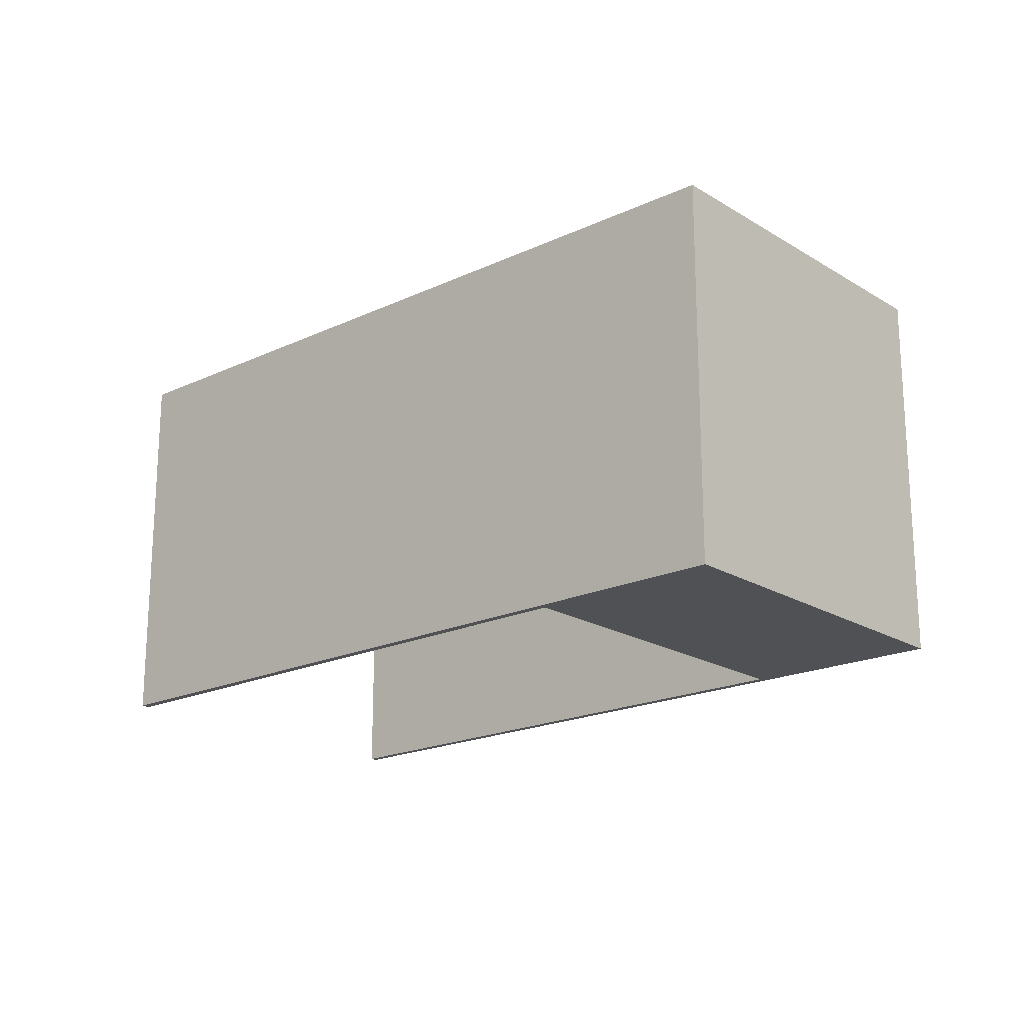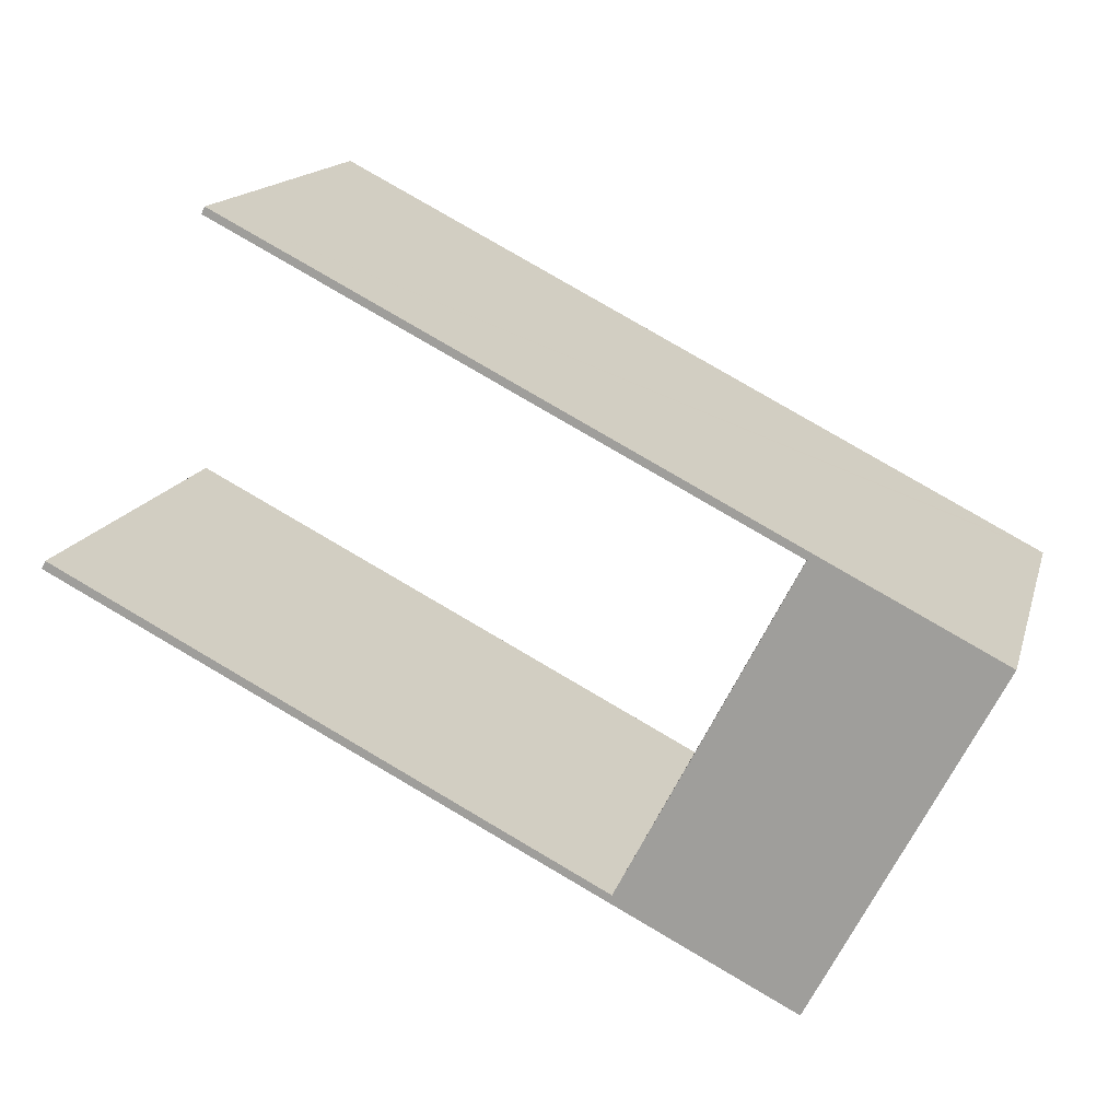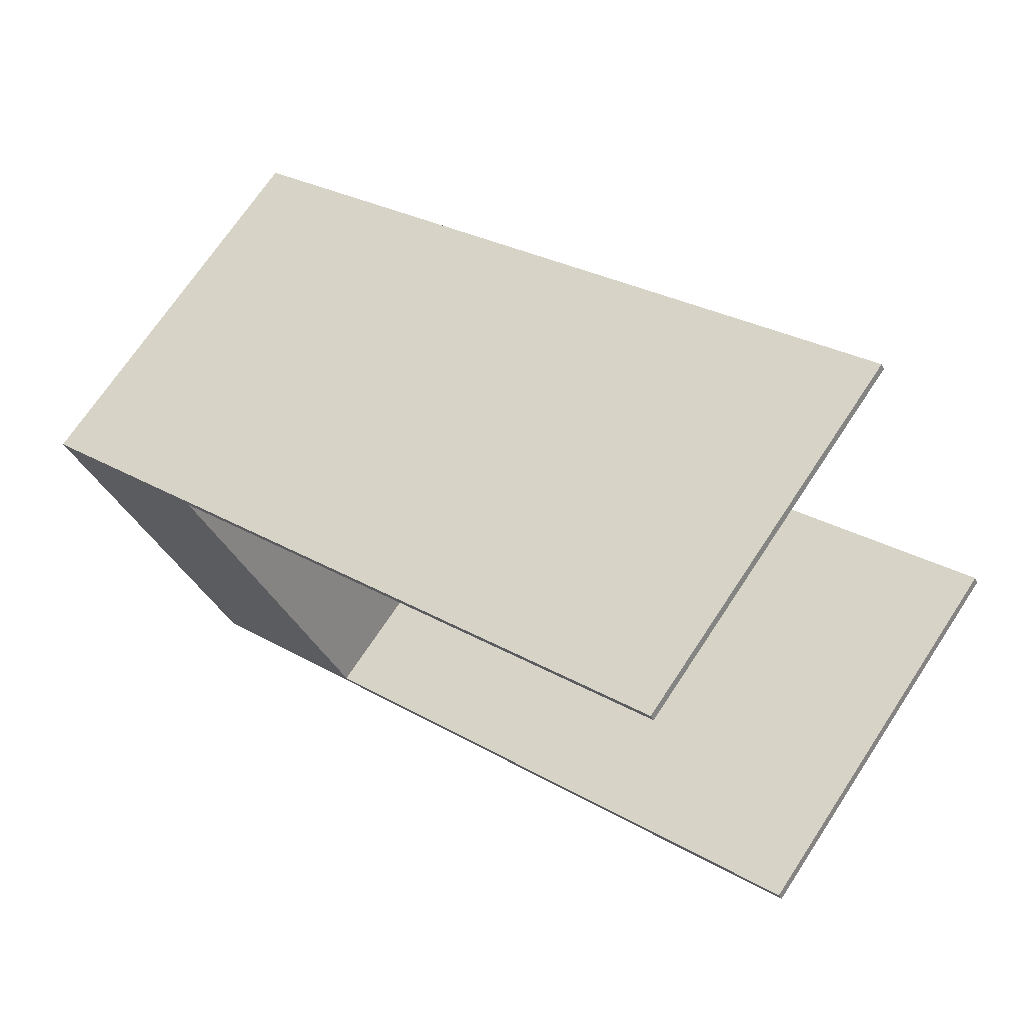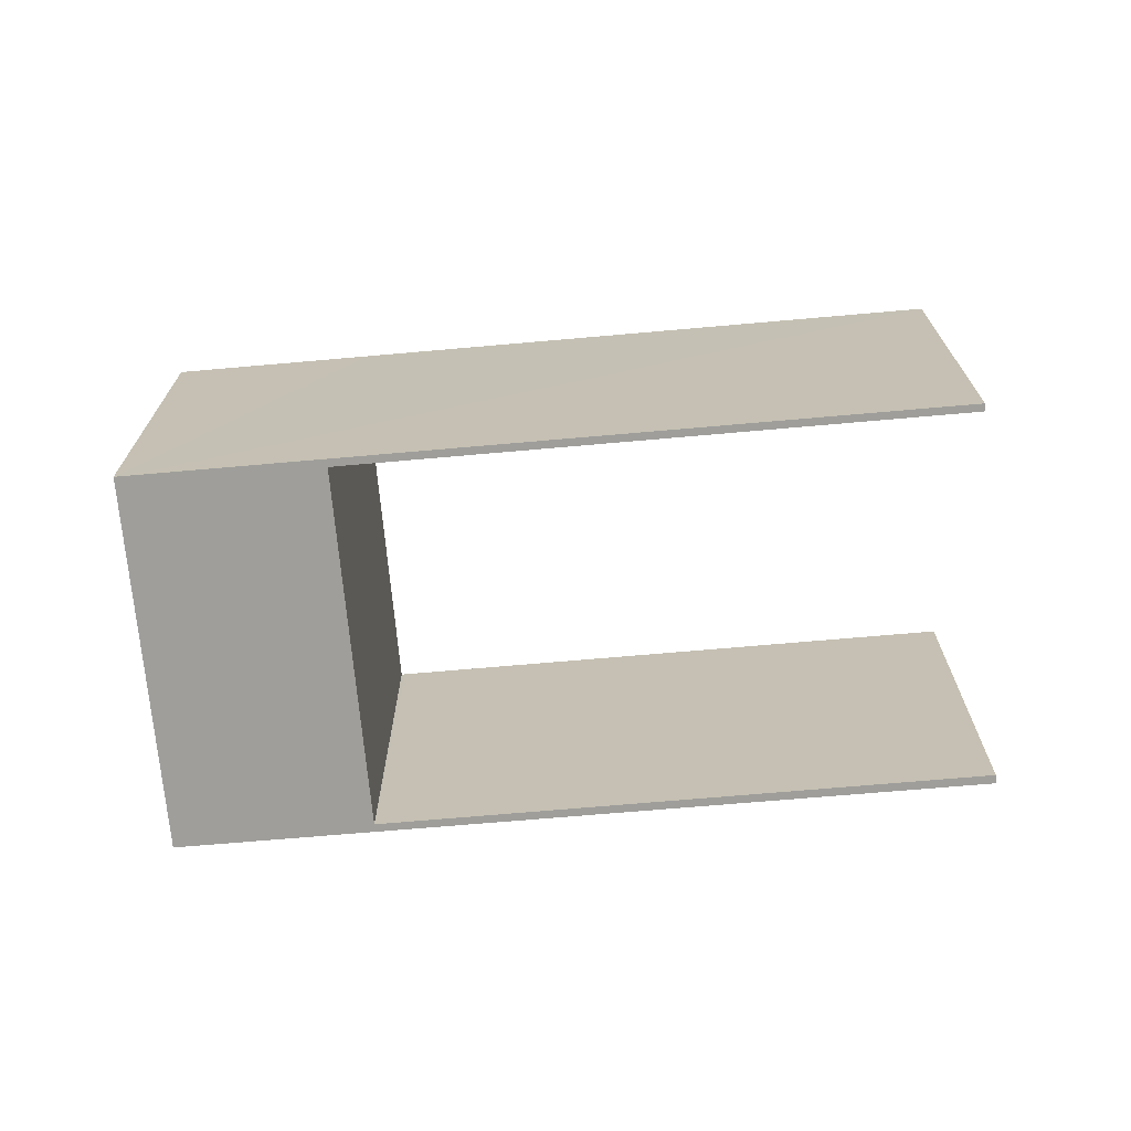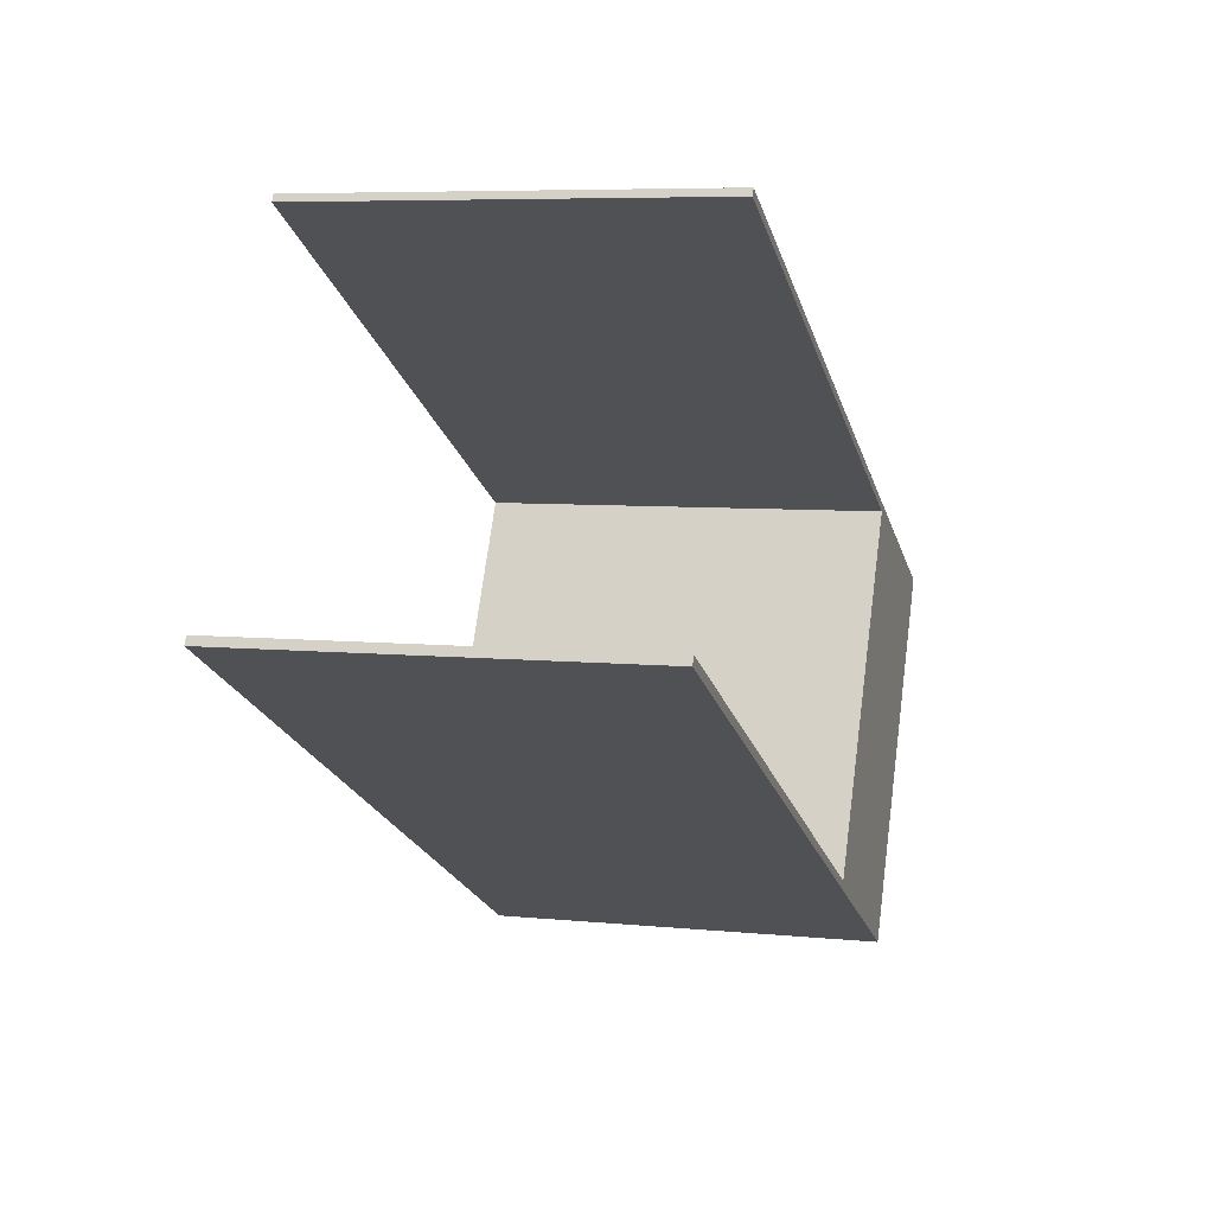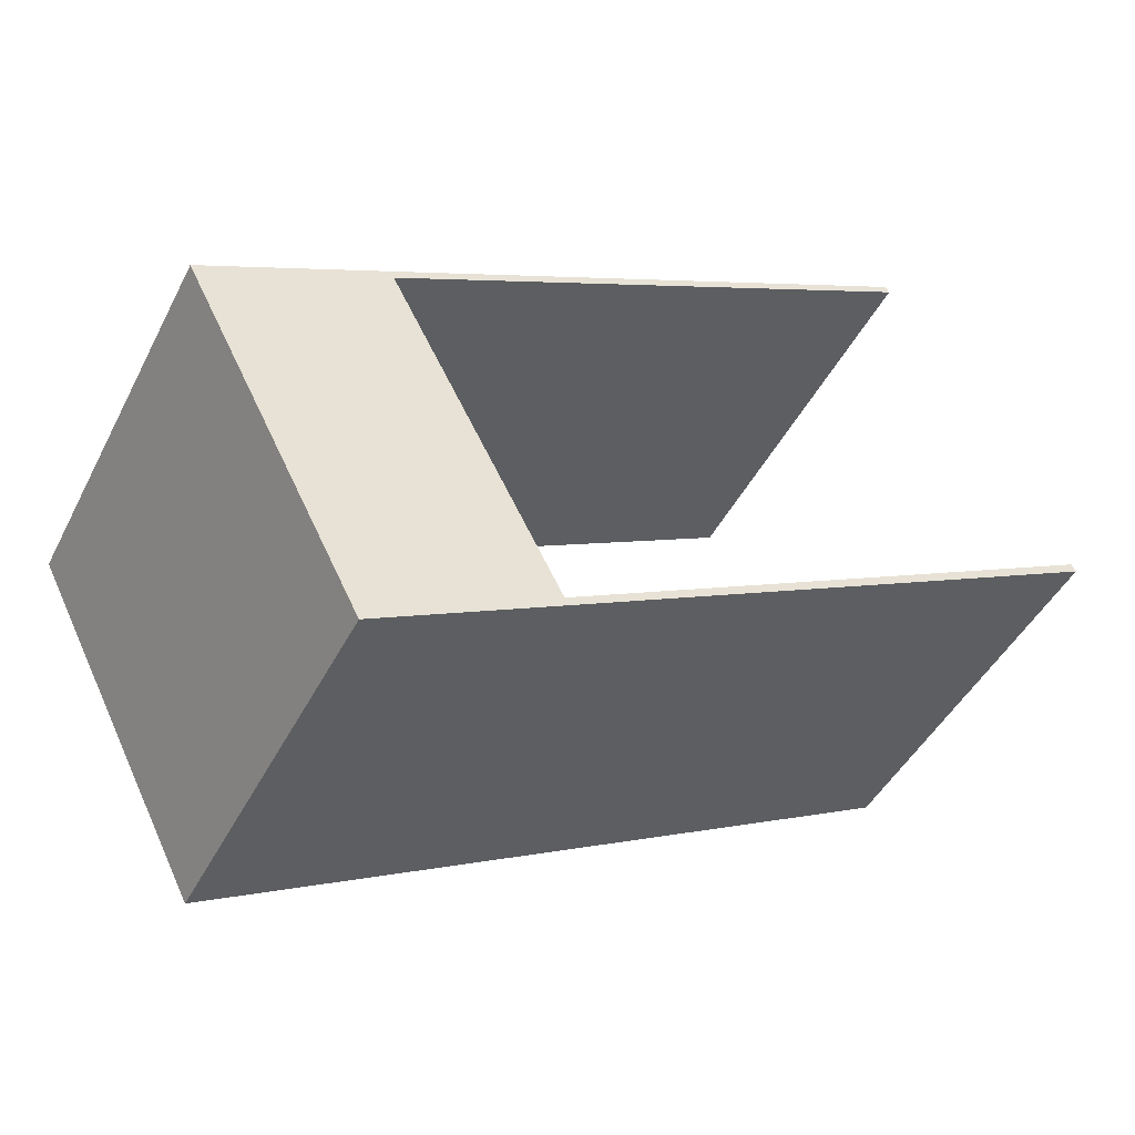
<metadata>
{"format":"obj","ext":"obj","renderer":"f3d","projection":"perspective","resolution":1024,"background":"white","views":[{"elev":-19.5,"azim":-165.9,"up":"+Y"},{"elev":15.3,"azim":-165.9,"up":"+Z"},{"elev":70.2,"azim":33.4,"up":"+Z"},{"elev":-70.8,"azim":-22.2,"up":"+Y"},{"elev":6.6,"azim":106.6,"up":"+Z"},{"elev":-45.3,"azim":-25.9,"up":"+Z"}]}
</metadata>
<code>
v  0.203 8.245 0.104
v  3.563 8.245 -6.917
v  0 8.245 5.049e-16
v  3.8 8.245 1.766
v  3.816 8.245 1.961
v  3.681 8.245 -7.146
v  3.892 8.245 1.813
v  15.1 8.245 7.763
v  15.04 8.245 7.554
v  15.18 8.245 7.621
v  7.345 8.245 -5.079
v  7.5 8.245 -5.19
v  7.422 8.245 -5.039
v  18.72 8.245 0.762
v  18.8 8.245 0.598
v  15.18 -4.667e-16 7.621
v  15.04 -4.625e-16 7.554
v  3.892 -1.11e-16 1.813
v  3.8 -1.081e-16 1.766
v  18.8 -3.662e-17 0.598
v  7.5 3.178e-16 -5.19
v  3.681 4.376e-16 -7.146
v  7.345 3.11e-16 -5.079
v  18.72 -4.666e-17 0.762
v  15.1 -4.753e-16 7.763
v  7.422 3.086e-16 -5.039
v  0 0 0
v  0.203 -6.368e-18 0.104
v  3.816 -1.201e-16 1.961
v  3.563 4.235e-16 -6.917
v  3.769 4.172e-16 -6.813
v  4.065 8.245 -6.664
v  3.769 8.245 -6.813
v  4.065 4.081e-16 -6.664
v  3.101 3.379e-16 -5.518
v  3.101 8.245 -5.518
v  3.396 3.286e-16 -5.366
v  3.396 8.245 -5.366
v  0.754 1.537e-17 -0.251
v  0.609 8.245 0.041
v  0.754 8.245 -0.251
v  0.609 -2.511e-18 0.041
v  0.457 2.437e-17 -0.398
v  0.457 8.245 -0.398
v  0.305 6.552e-18 -0.107
v  0.305 8.245 -0.107
g defaultobject
f 1 2 3
f 2 1 4
f 4 1 5
f 2 4 6
f 4 5 7
f 7 5 8
f 7 8 9
f 9 8 10
f 6 11 12
f 11 6 4
f 12 11 13
f 12 13 14
f 12 14 15
f 16 9 10
f 9 16 7
f 7 16 17
f 7 17 18
f 7 18 4
f 4 18 19
f 20 12 15
f 12 20 21
f 12 21 6
f 6 21 22
f 19 11 4
f 11 19 23
f 24 15 14
f 15 24 20
f 25 10 8
f 10 25 16
f 23 13 11
f 13 23 14
f 14 23 24
f 24 23 26
f 27 1 3
f 1 27 5
f 5 27 8
f 8 27 28
f 8 28 29
f 8 29 25
f 22 2 6
f 2 22 3
f 3 22 27
f 27 22 30
f 31 32 33
f 32 31 34
f 35 33 36
f 33 35 31
f 37 36 38
f 36 37 35
f 34 38 32
f 38 34 37
f 39 40 41
f 40 39 42
f 43 41 44
f 41 43 39
f 45 44 46
f 44 45 43
f 42 46 40
f 46 42 45
f 20 23 21
f 23 20 26
f 26 20 24
f 21 30 22
f 30 21 27
f 27 21 23
f 27 23 19
f 27 19 28
f 28 19 29
f 29 19 18
f 29 18 17
f 29 17 25
f 25 17 16

</code>
